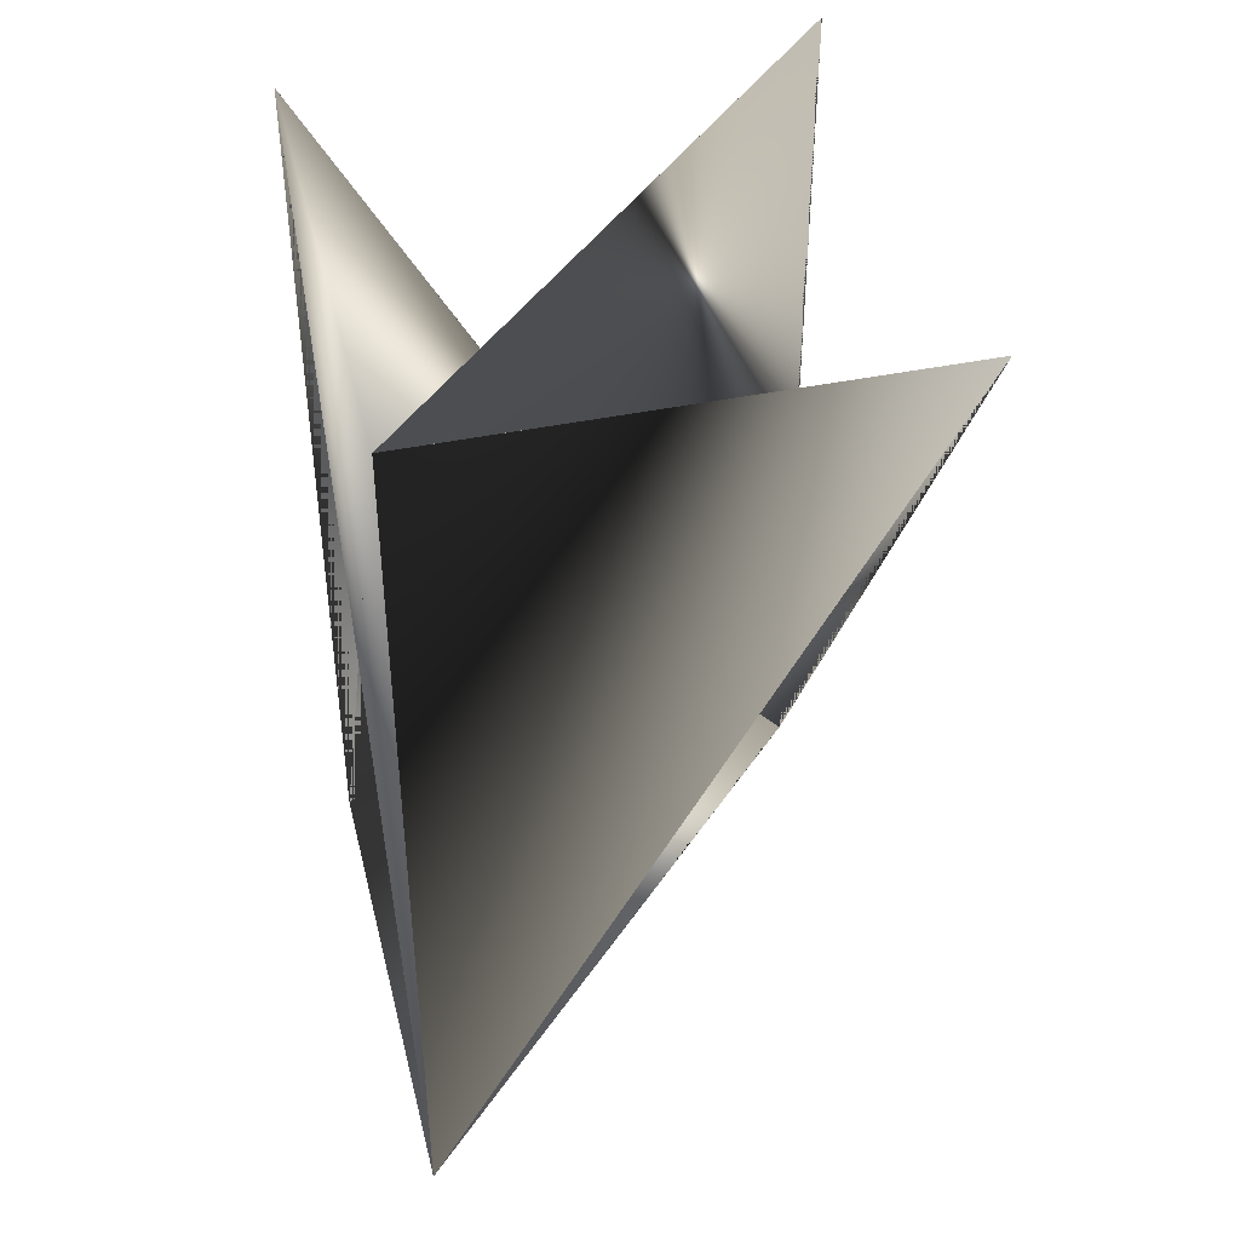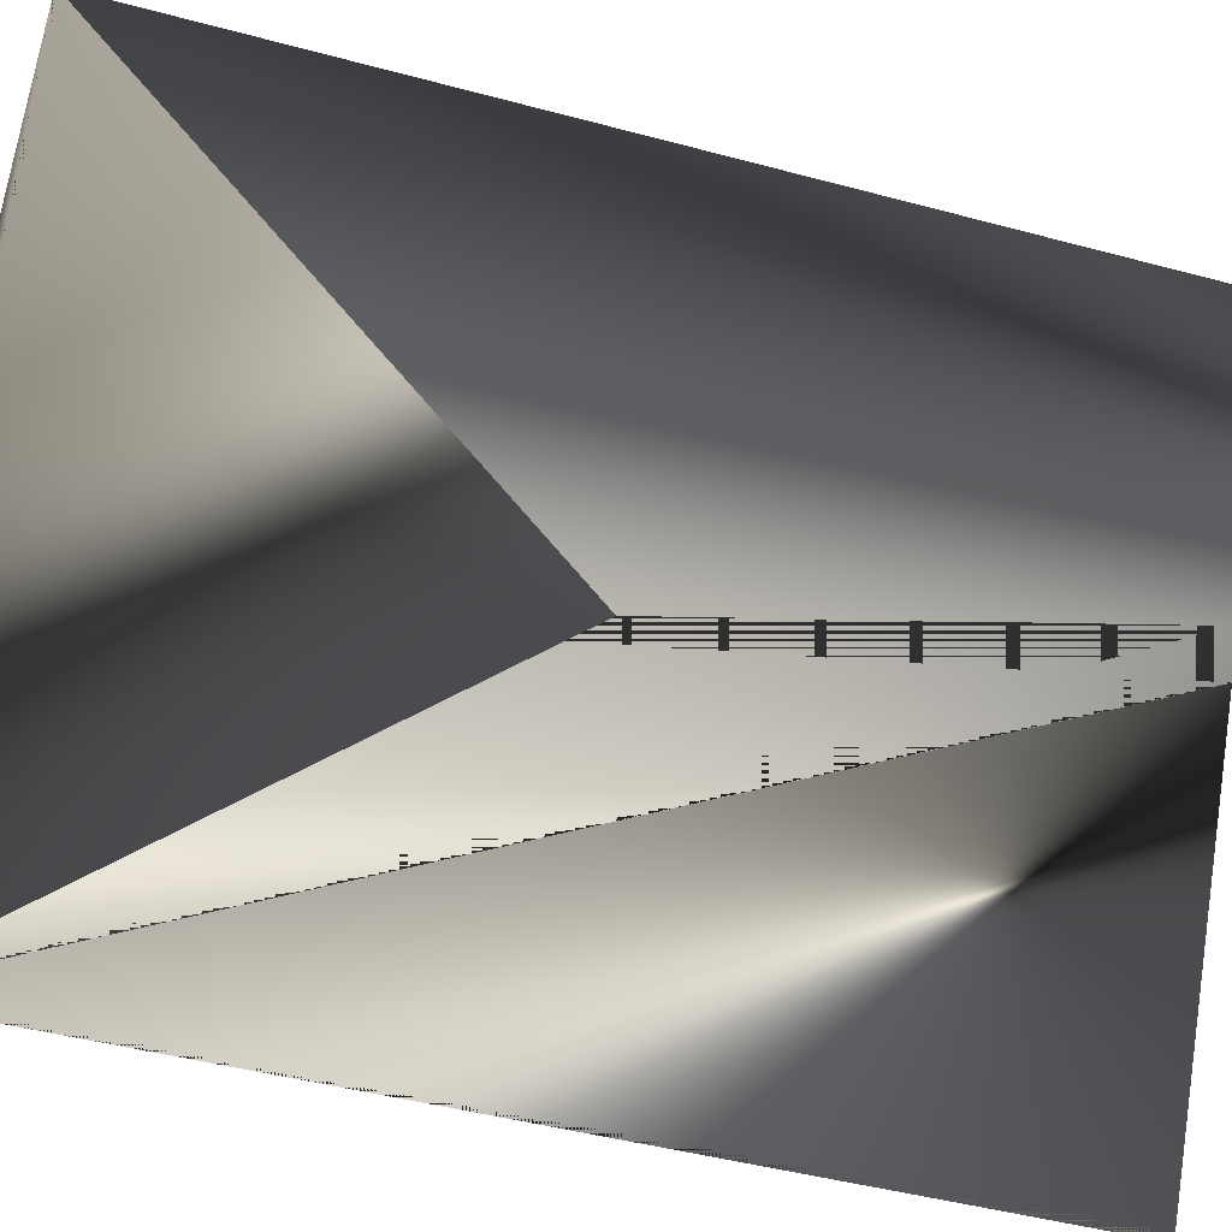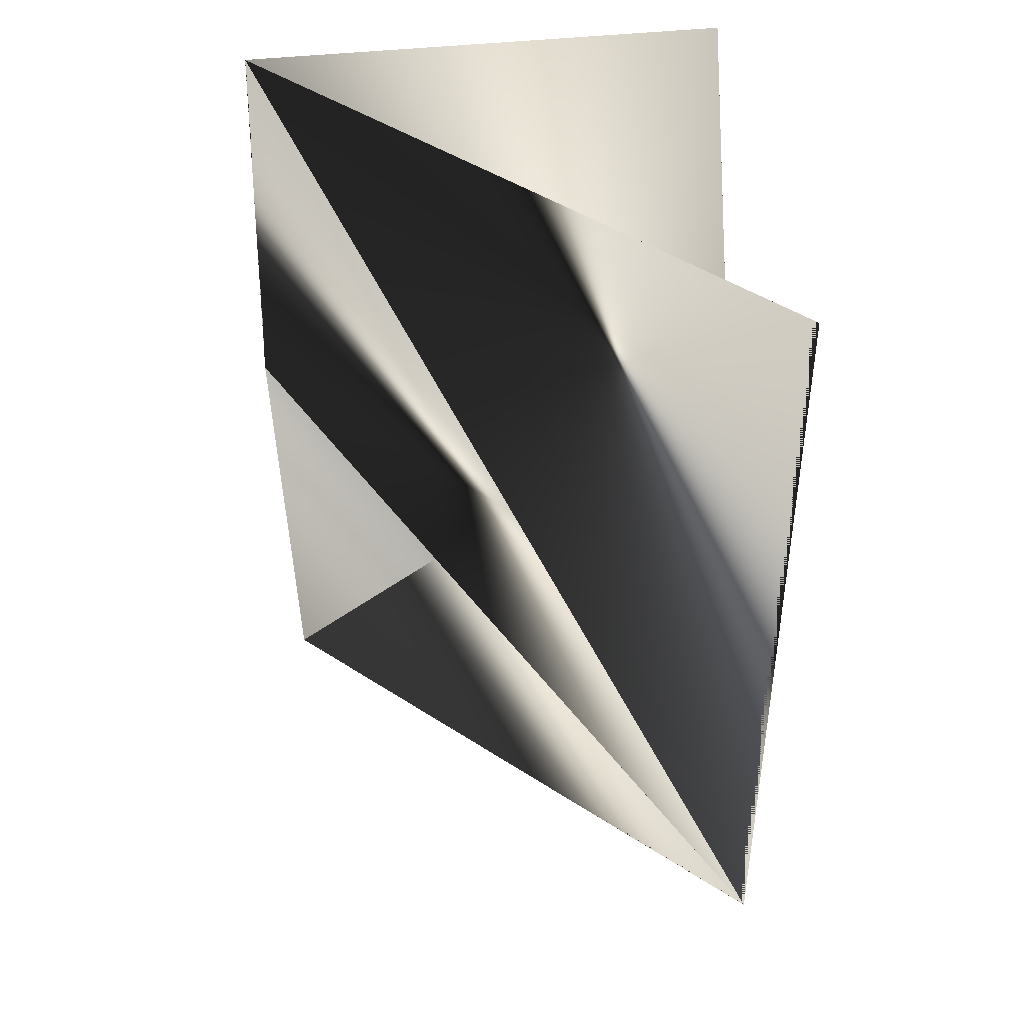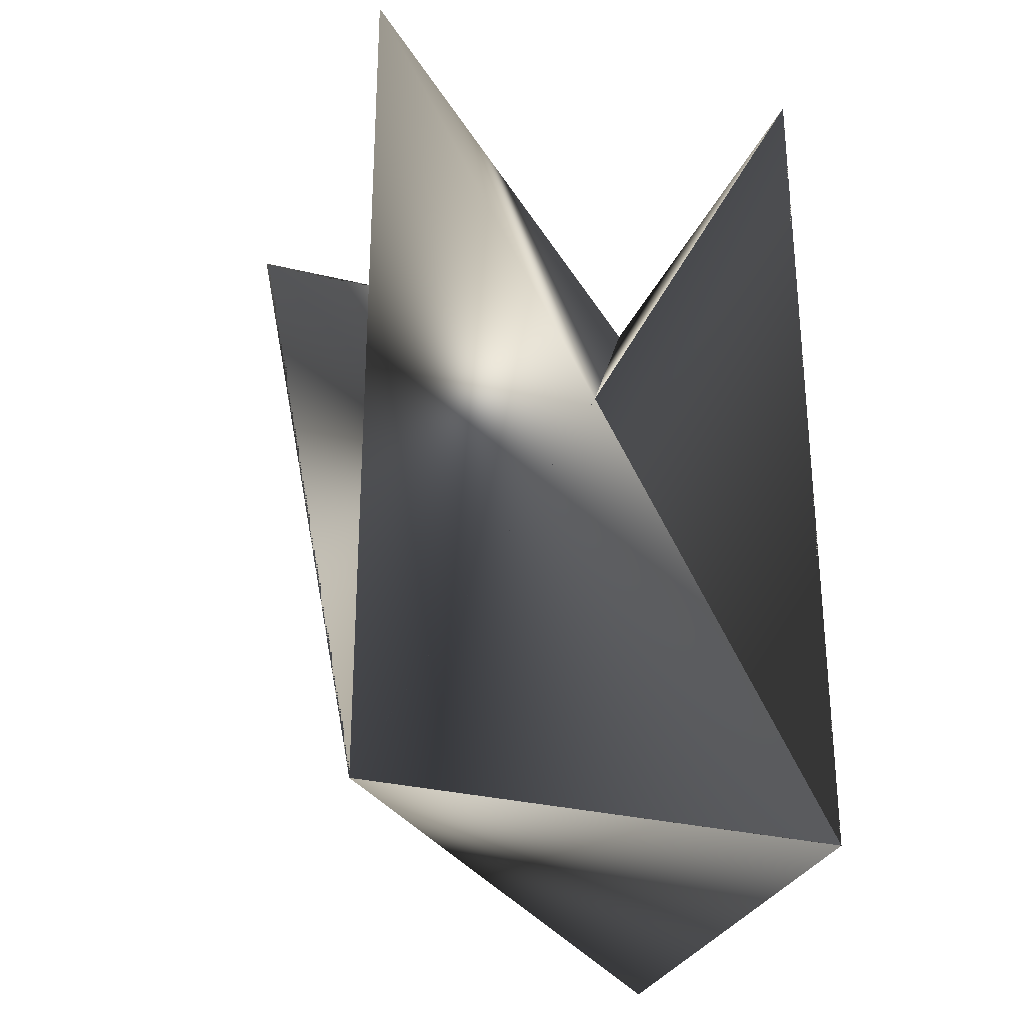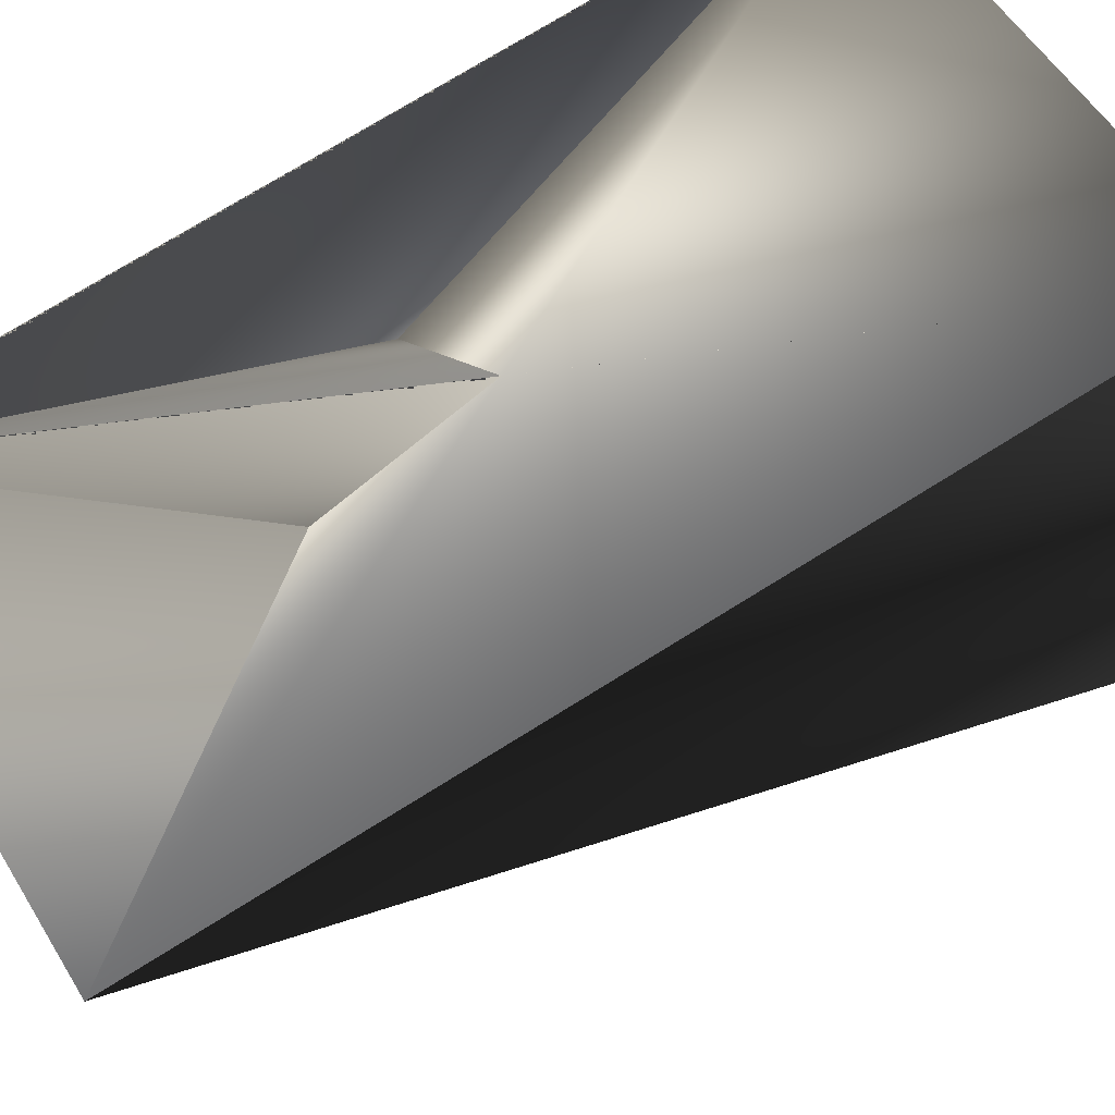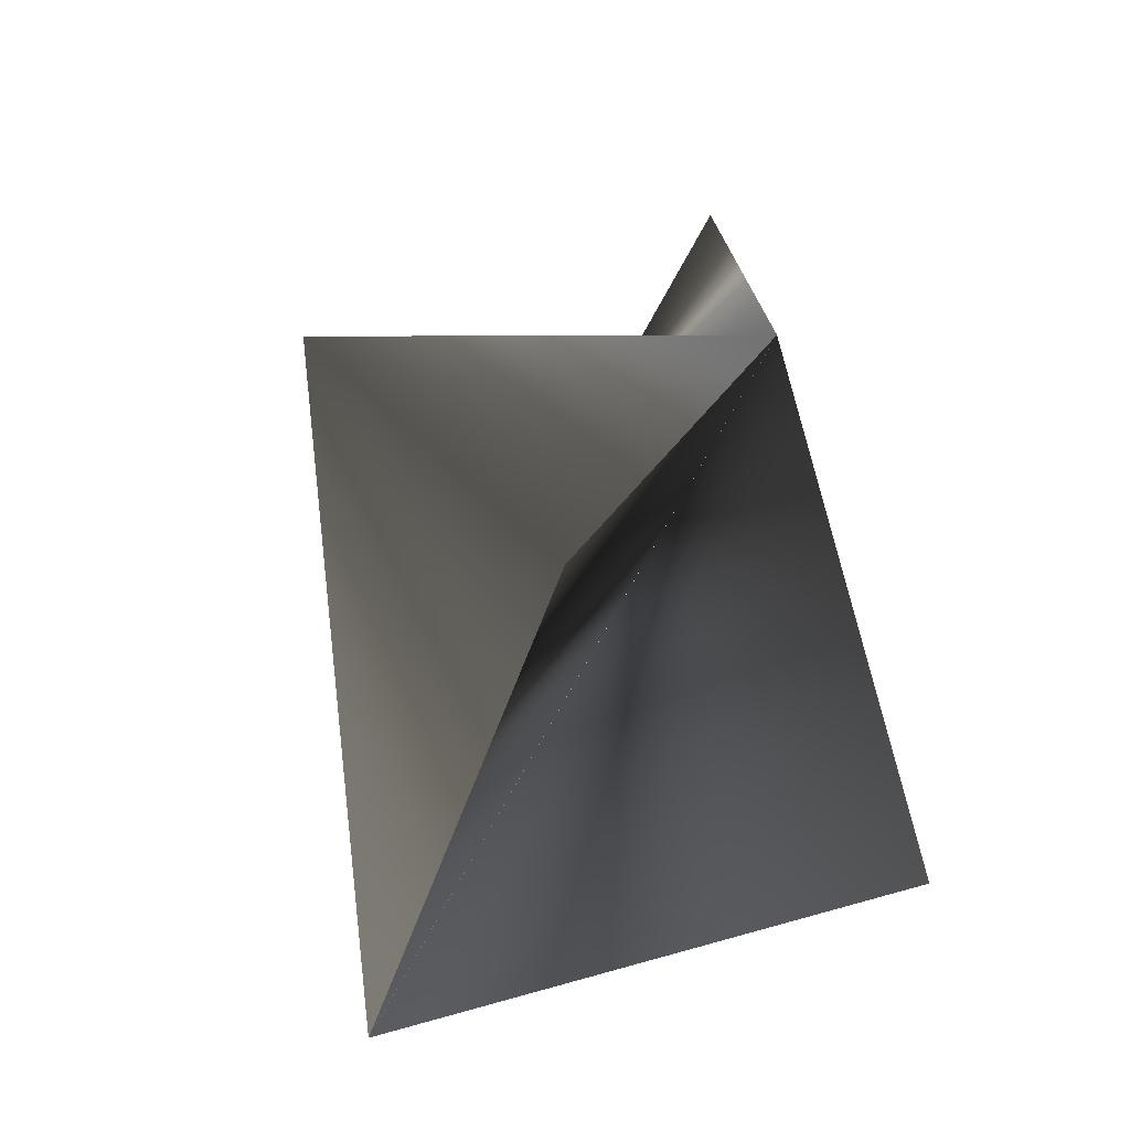
<metadata>
{"format":"obj","ext":"obj","renderer":"f3d","projection":"perspective","resolution":1024,"background":"white","views":[{"elev":43.7,"azim":-120.8,"up":"+Z"},{"elev":-43.3,"azim":-107.9,"up":"+Y"},{"elev":45.0,"azim":-24.3,"up":"+Z"},{"elev":-29.7,"azim":52.8,"up":"+Z"},{"elev":73.6,"azim":-122.0,"up":"+Y"},{"elev":-75.7,"azim":-0.7,"up":"+Z"}]}
</metadata>
<code>
v 0.03268 -0.0587 0.1588
v 0.06023 0.02981 0.3308
v 0.06021 0.02984 0.1588
v -0.03023 0.05795 0.3308
v -0.03021 0.05795 0.1588
v 0.03268 -0.05872 0.1588
v -0.05775 -0.03059 0.3308
v -0.03023 0.05793 0.3308
v 0.06023 0.02981 0.1588
v 0.03268 -0.05872 0.3308
f 1 2 3
f 1 4 2
f 1 3 4
f 5 2 4
f 5 4 6
f 5 4 6
f 5 6 2
f 5 6 4
f 5 7 4
f 5 8 6
f 5 4 8
f 5 3 7
f 5 6 3
f 2 6 3
f 3 7 6
f 3 6 7
f 6 9 10
f 6 10 4
f 6 4 3
f 7 3 6
f 7 6 4
f 7 9 6
f 7 8 9
f 7 6 8
f 9 8 10
f 10 8 6
f 10 6 4
f 8 4 6

</code>
